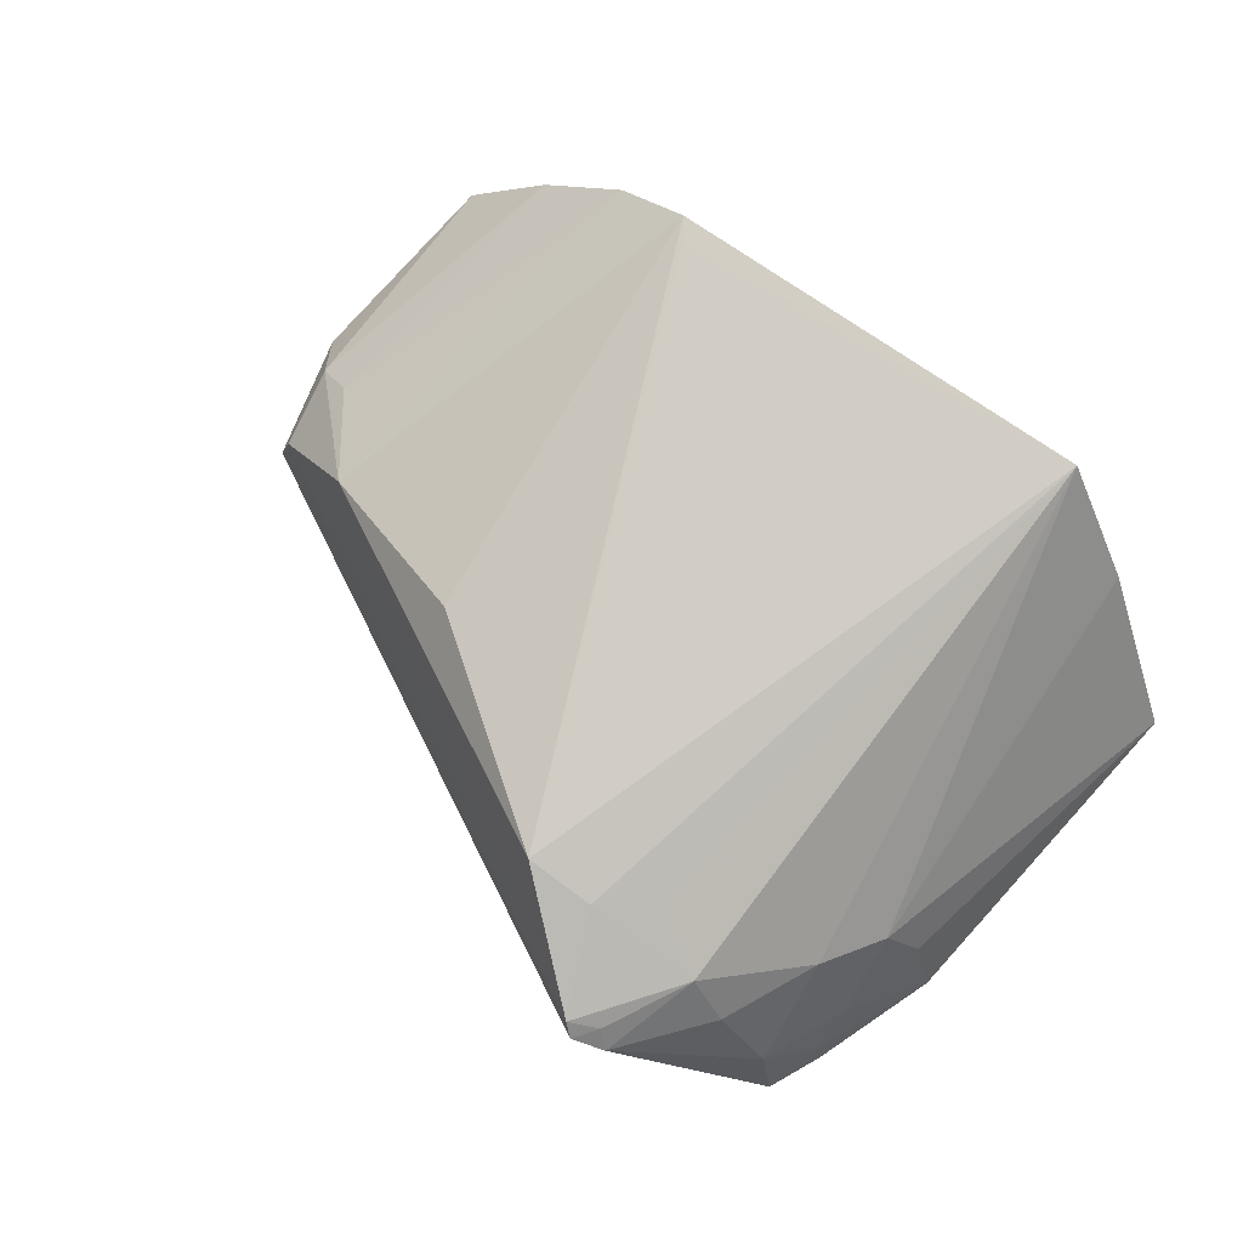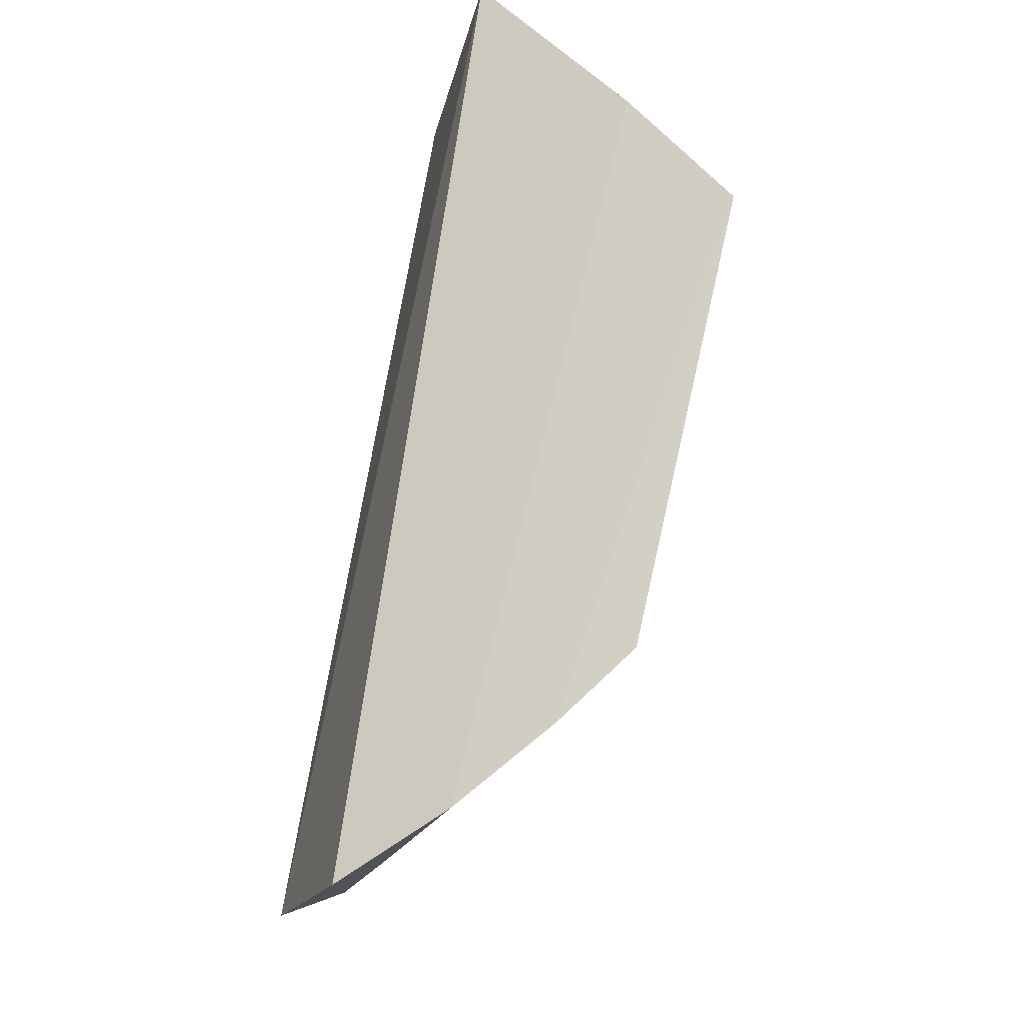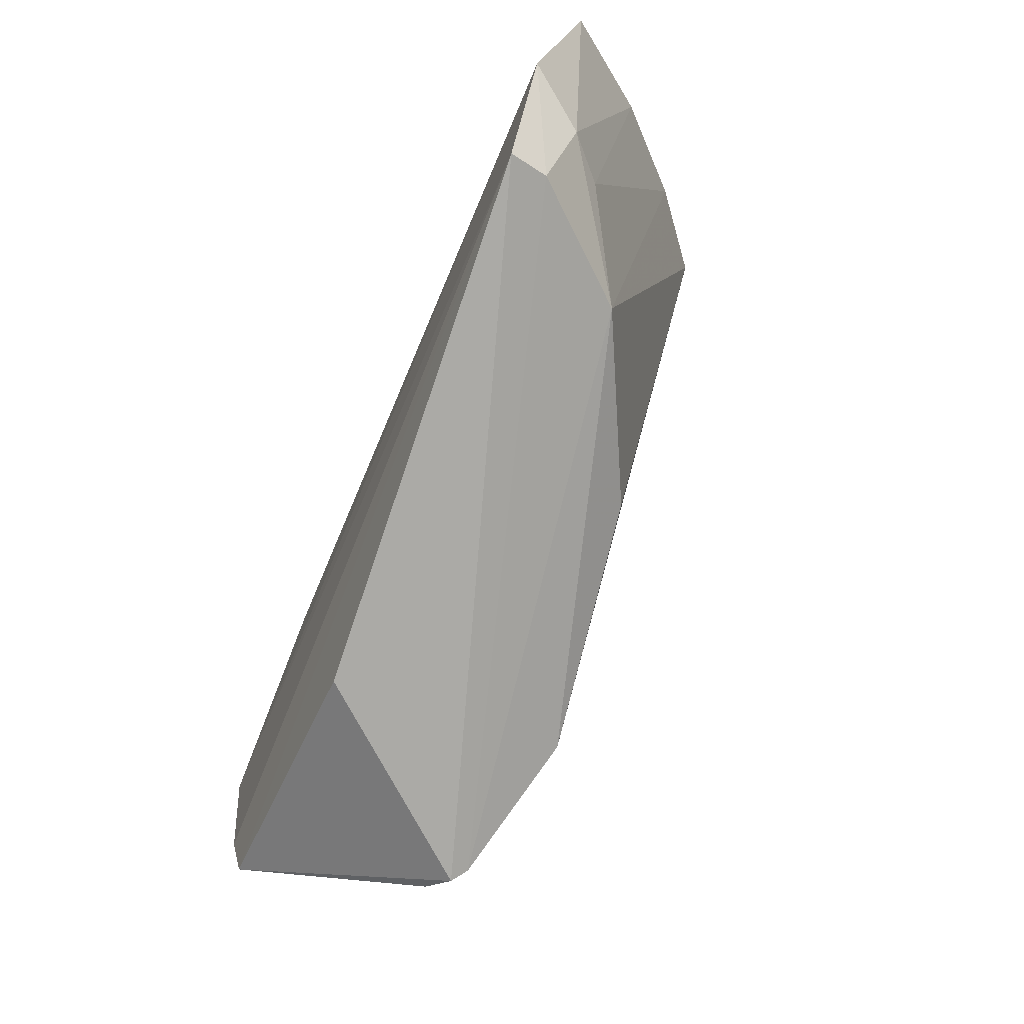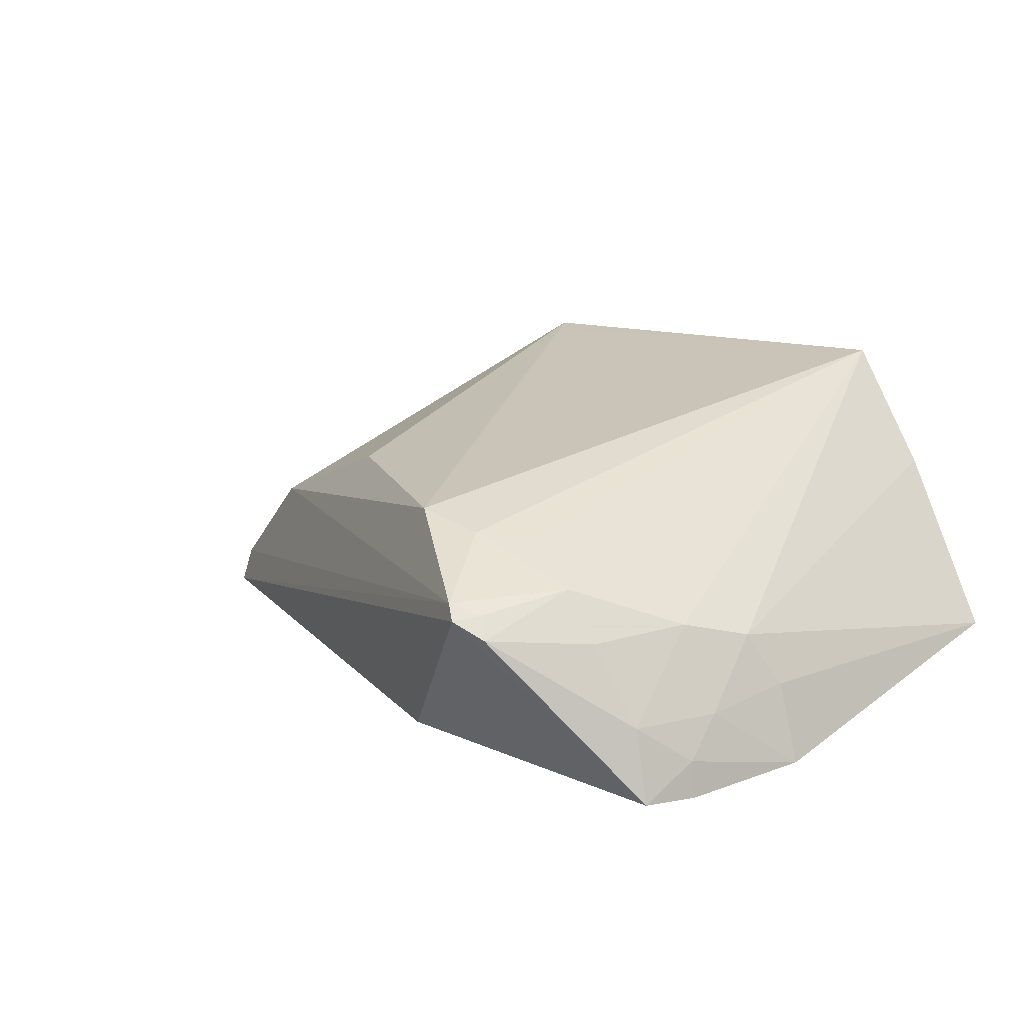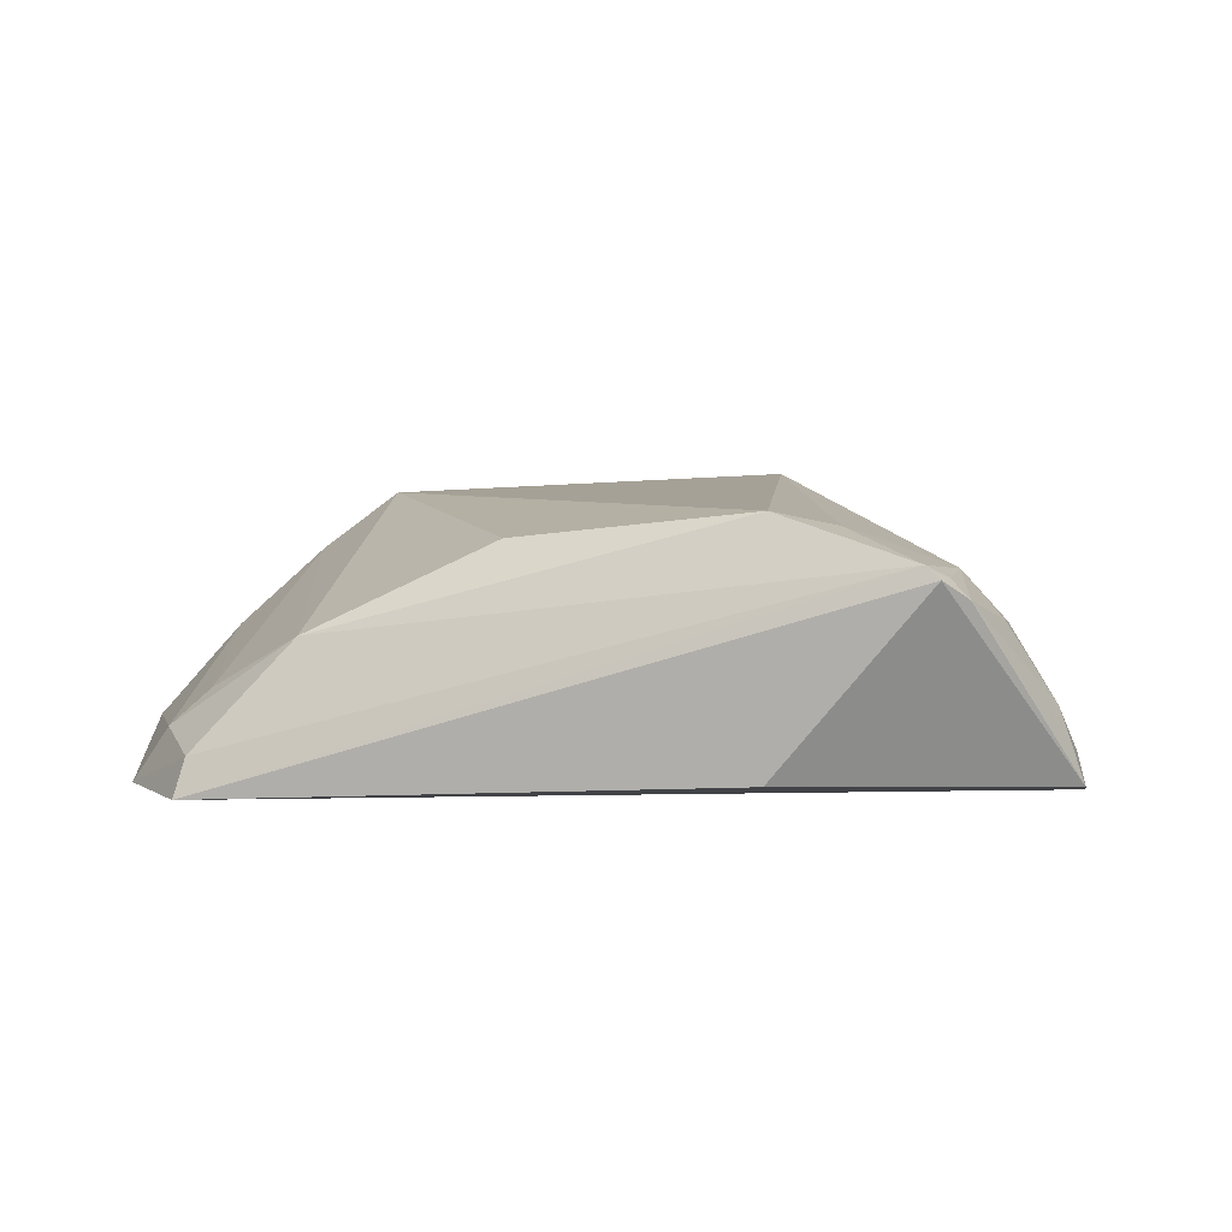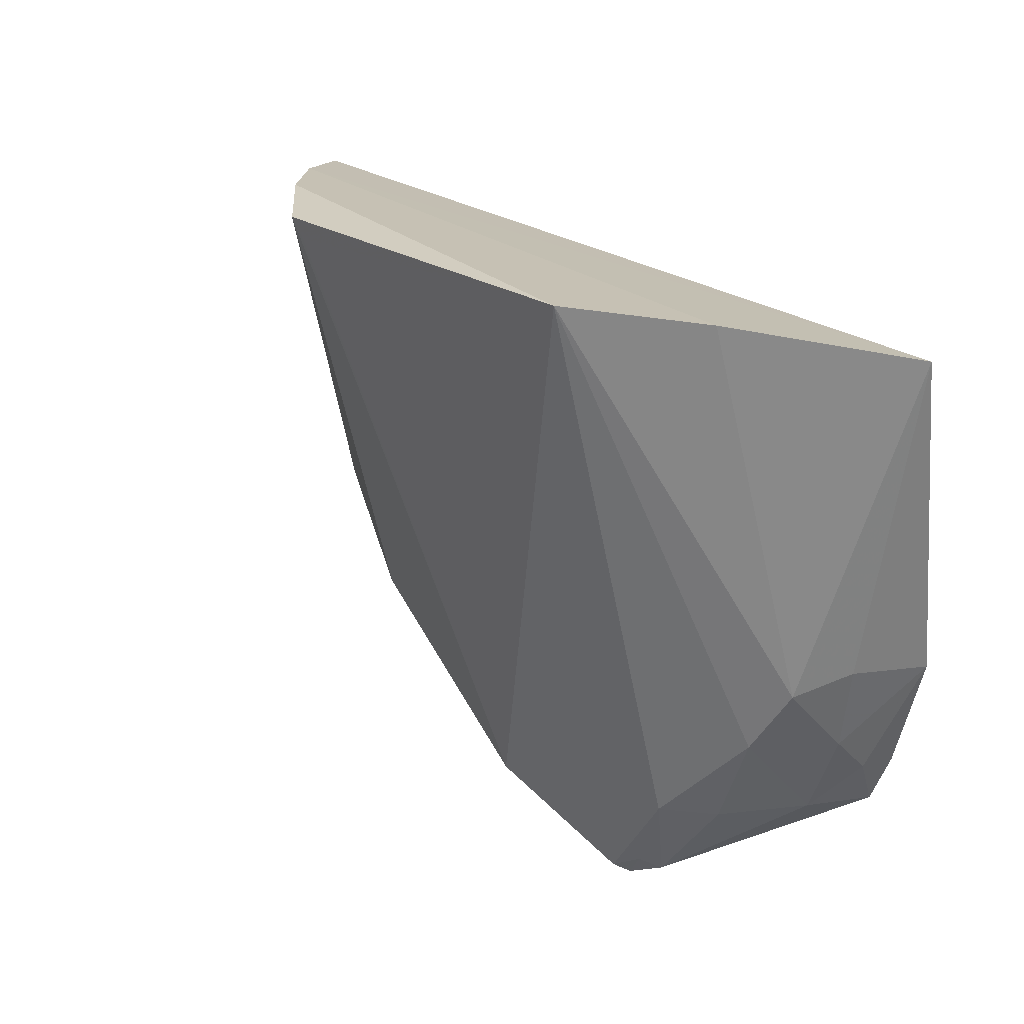
<metadata>
{"format":"obj","ext":"obj","renderer":"f3d","projection":"perspective","resolution":1024,"background":"white","views":[{"elev":75.2,"azim":39.3,"up":"+Z"},{"elev":76.6,"azim":-81.2,"up":"+Y"},{"elev":-52.4,"azim":-112.1,"up":"+Y"},{"elev":18.7,"azim":41.0,"up":"+Z"},{"elev":-1.7,"azim":-10.8,"up":"+Z"},{"elev":24.5,"azim":49.1,"up":"+Y"}]}
</metadata>
<code>
v 0.02049 -0.05688 0.06392
v 0.03612 -0.09029 0.03634
v 0.03757 -0.06201 0.04106
v -0.03912 -0.07871 0.03616
v 0.01631 -0.1126 0.05247
v -0.03683 -0.06177 0.04145
v 0.03127 -0.09129 0.04722
v 0.006134 -0.1059 0.03653
v 0.02797 -0.05859 0.05449
v -0.01592 -0.05888 0.06144
v 0.03375 -0.08964 0.04281
v 0.02952 -0.1043 0.04238
v 0.02188 -0.1041 0.05268
v -0.03604 -0.08918 0.03518
v -0.02993 -0.05968 0.04946
v 0.006689 -0.1053 0.05672
v 0.03222 -0.09716 0.04211
v 0.03129 -0.1052 0.03631
v 0.02838 -0.09656 0.04895
v 0.01241 -0.1049 0.05571
v 0.01984 -0.1122 0.05
v 0.01727 -0.1133 0.05135
v -0.02666 -0.09024 0.04772
v -0.02254 -0.0584 0.05631
v -0.03631 -0.08217 0.04072
v -0.01463 -0.0605 0.06132
v 0.03243 -0.1005 0.03898
v 0.03299 -0.1007 0.03592
v 0.02518 -0.1047 0.04881
v 0.01646 -0.1015 0.05513
v 0.01863 -0.1112 0.05161
v -0.01129 -0.09404 0.05518
v -0.03506 -0.08881 0.03852
v -0.03297 -0.08296 0.04376
f 3 2 4
f 6 3 4
f 9 7 3
f 9 1 7
f 11 2 3
f 11 3 7
f 14 4 2
f 15 9 3
f 15 3 6
f 17 11 7
f 17 7 12
f 17 2 11
f 18 8 14
f 19 7 1
f 19 1 13
f 19 12 7
f 20 5 13
f 20 16 5
f 20 1 16
f 21 18 12
f 22 14 8
f 22 5 14
f 22 8 18
f 22 18 21
f 23 5 16
f 24 10 1
f 24 1 9
f 24 9 15
f 24 23 10
f 25 15 6
f 25 6 4
f 26 16 1
f 26 1 10
f 26 10 16
f 27 17 12
f 27 12 18
f 27 2 17
f 28 18 14
f 28 14 2
f 28 27 18
f 28 2 27
f 29 19 13
f 29 12 19
f 29 21 12
f 29 13 21
f 30 20 13
f 30 13 1
f 30 1 20
f 31 21 13
f 31 13 5
f 31 22 21
f 31 5 22
f 32 23 16
f 32 16 10
f 32 10 23
f 33 14 5
f 33 5 23
f 33 23 25
f 33 25 4
f 33 4 14
f 34 24 15
f 34 15 25
f 34 25 23
f 34 23 24

</code>
